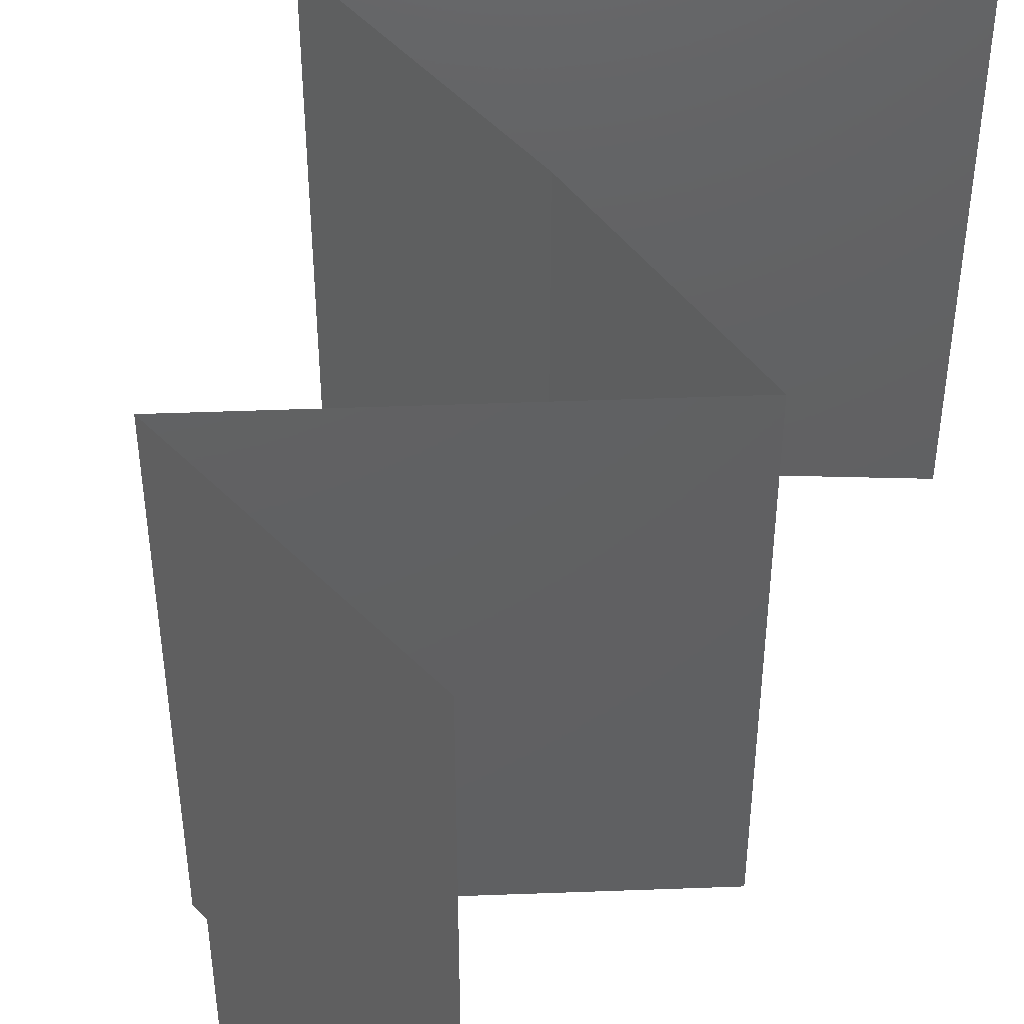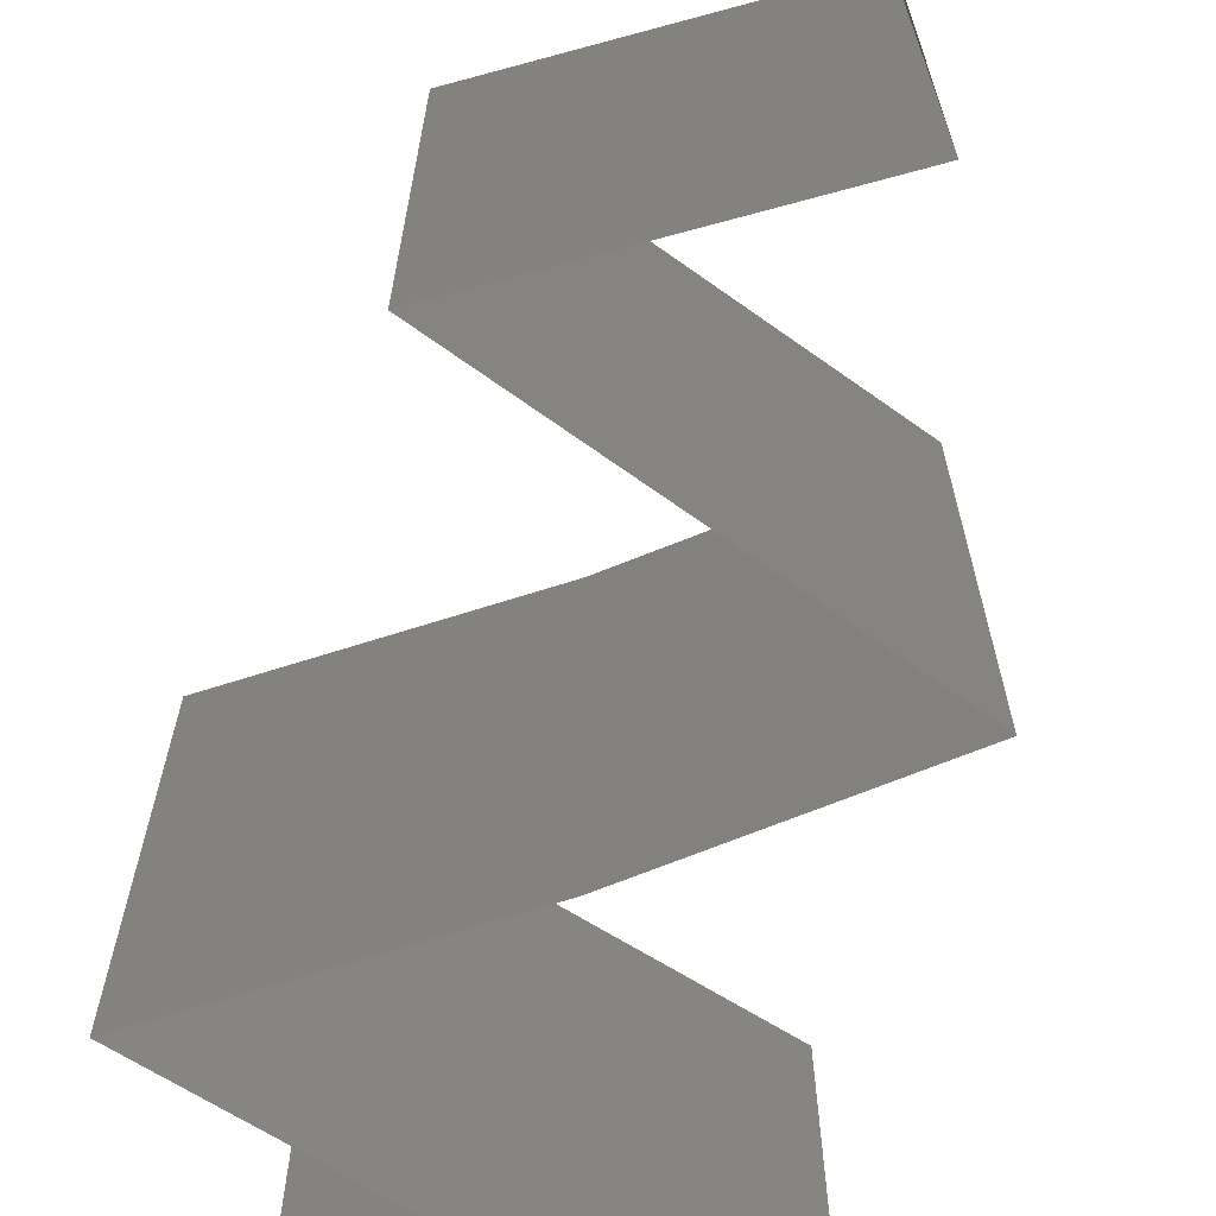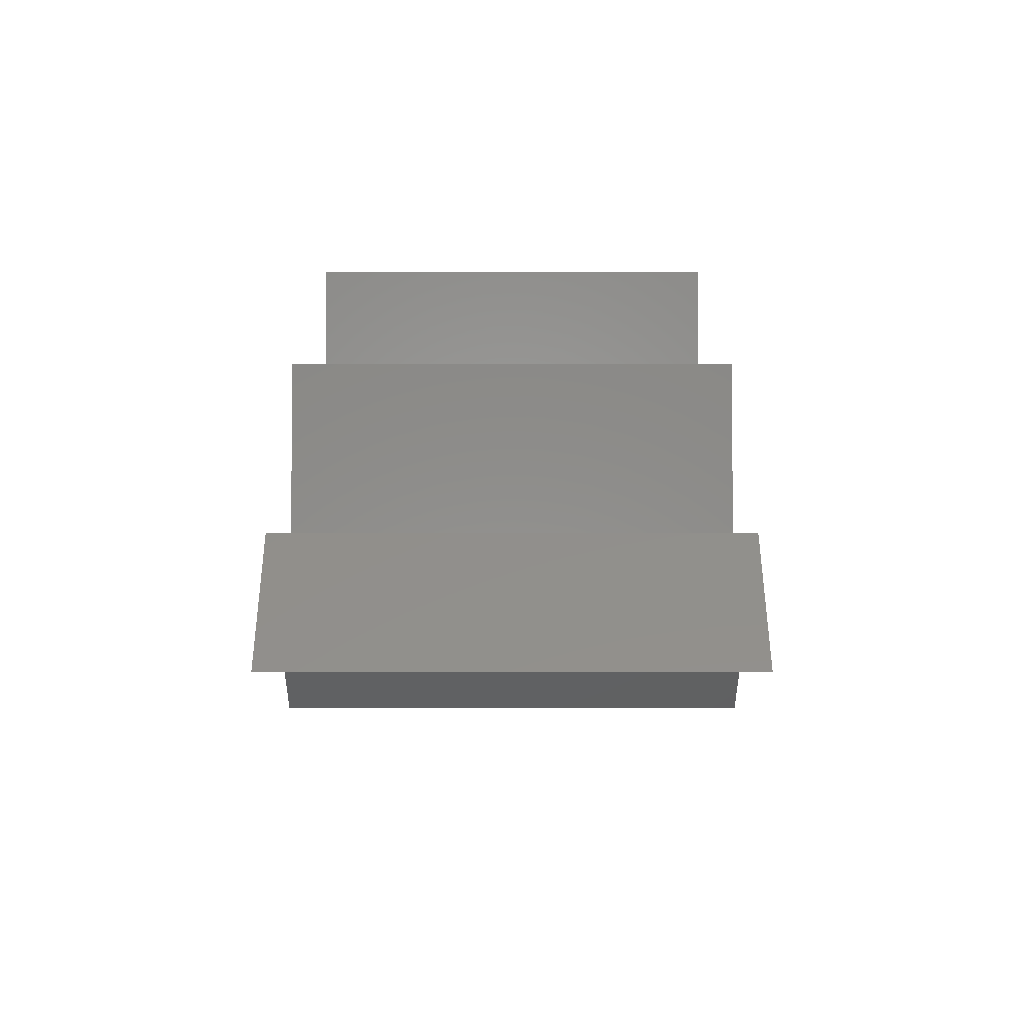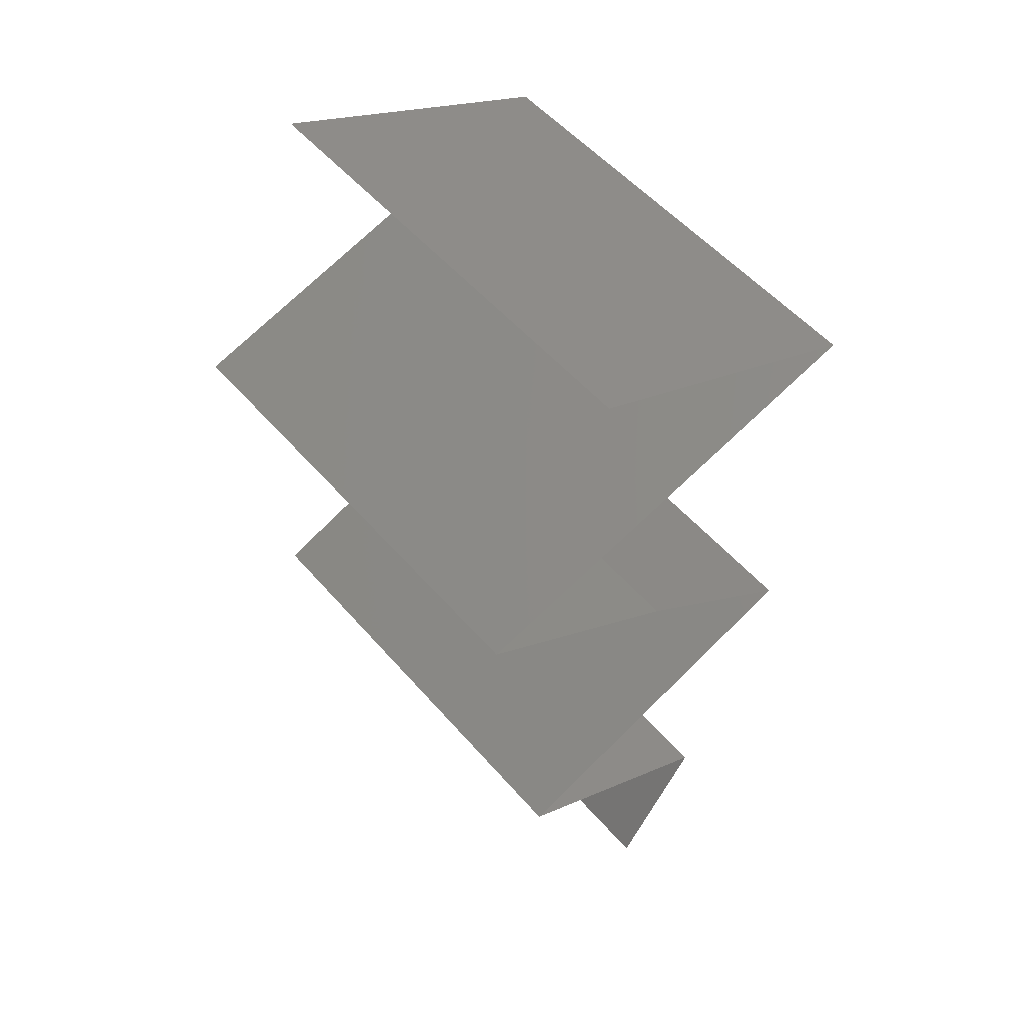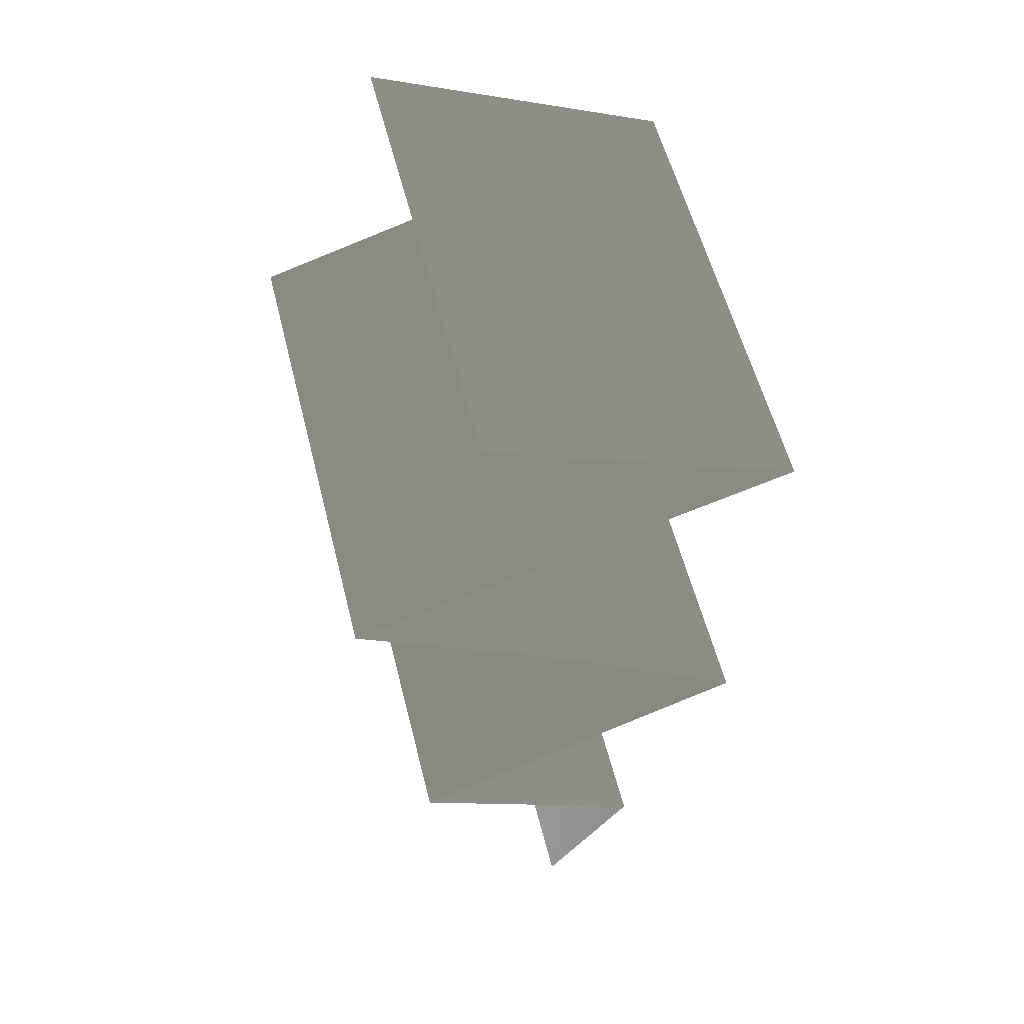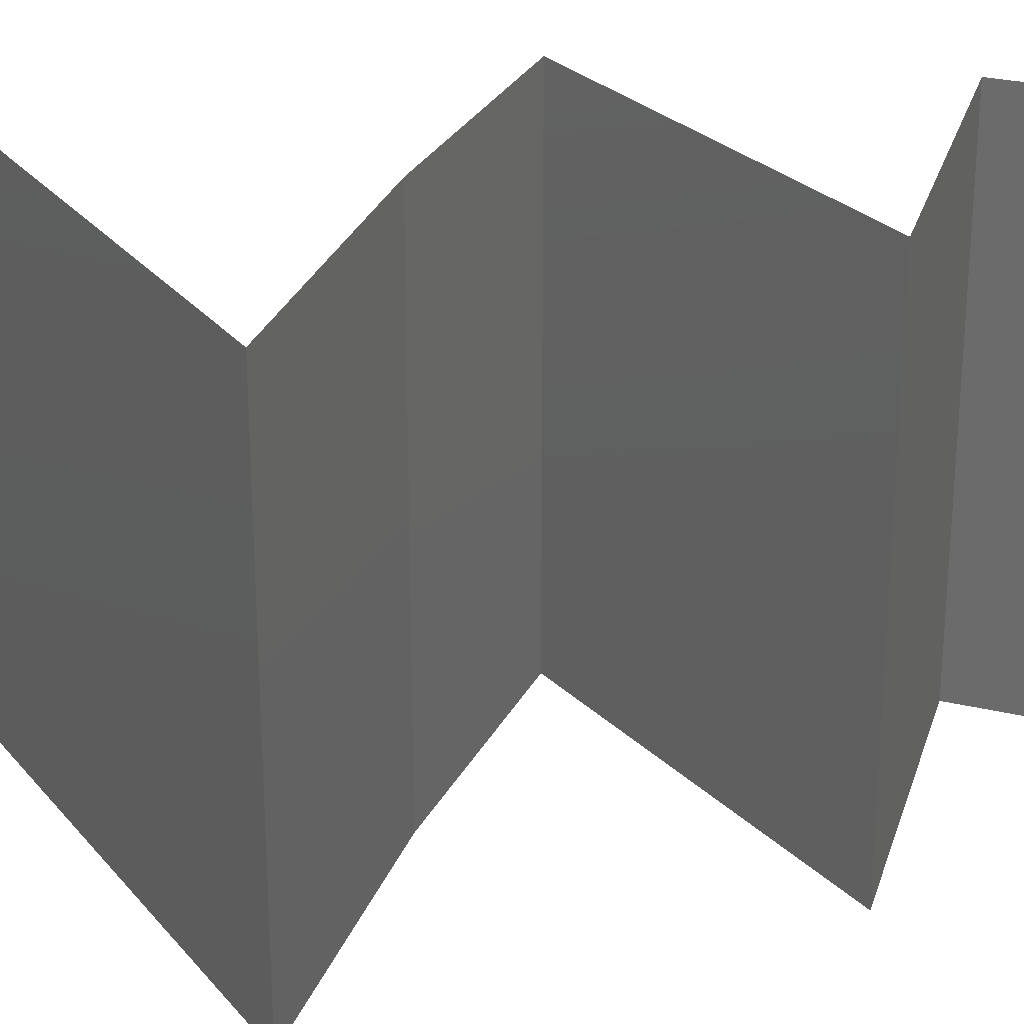
<metadata>
{"format":"stl","ext":"stl","renderer":"f3d","projection":"perspective","resolution":1024,"background":"white","views":[{"elev":47.9,"azim":18.9,"up":"+Z"},{"elev":-70.2,"azim":-14.1,"up":"+Z"},{"elev":-72.8,"azim":90.0,"up":"+Y"},{"elev":53.3,"azim":-39.7,"up":"+Y"},{"elev":56.3,"azim":-14.0,"up":"+Y"},{"elev":27.8,"azim":-103.6,"up":"+Z"}]}
</metadata>
<code>
# stl→obj: 50 verts, 74 faces
v 0.03602 0.04529 0.02
v 0.03602 0.04529 0.01
v 0.04049 0.04331 0.015
v 0.0488 0.03963 0
v 0.0488 0.03963 0.01
v 0.04433 0.04161 0.005
v 0.03602 0.04529 0
v 0.04024 0.04342 0.005
v 0.0488 0.03963 0.02
v 0.04458 0.0415 0.015
v 0.04241 0.04246 0.02
v 0.04241 0.04246 0
v 0.04241 0.04246 0.01
v 0.03968 0.0368 0
v 0.04163 0.0374 0.007611
v 0.03056 0.03397 0.01
v 0.03056 0.03397 0.02
v 0.03728 0.03605 0.01305
v 0.03968 0.0368 0.02
v 0.04333 0.03793 0.01418
v 0.03056 0.03397 0
v 0.03512 0.03538 0.005
v 0.03979 0.02831 0
v 0.03518 0.03114 0.005521
v 0.03979 0.02831 0.02
v 0.03518 0.03114 0.01451
v 0.03979 0.02831 0.01
v 0.04369 0.02548 0.015
v 0.0476 0.02265 0
v 0.0476 0.02265 0.01
v 0.04369 0.02548 0.005
v 0.0476 0.02265 0.02
v 0.04034 0.01981 0
v 0.03307 0.01698 0
v 0.04039 0.01984 0.007991
v 0.03307 0.01698 0.01
v 0.04277 0.02077 0.01439
v 0.03307 0.01698 0.02
v 0.03793 0.01888 0.01448
v 0.04034 0.01981 0.02
v 0.04317 0.01132 0.02
v 0.03812 0.01415 0.01432
v 0.04317 0.01132 0
v 0.03812 0.01415 0.005729
v 0.04317 0.01132 0.01
v 0.03941 0.005661 0.01
v 0.04129 0.008492 0.015
v 0.04129 0.008492 0.005
v 0.03941 0.005661 0
v 0.03941 0.005661 0.02
f 1 2 3
f 4 5 6
f 2 7 8
f 5 9 10
f 11 1 3
f 12 4 6
f 7 12 8
f 9 11 10
f 12 6 8
f 11 3 10
f 10 3 13
f 8 6 13
f 5 10 13
f 6 5 13
f 3 2 13
f 2 8 13
f 4 14 15
f 5 4 15
f 16 17 18
f 17 19 18
f 9 5 20
f 21 16 22
f 19 9 20
f 14 21 22
f 16 18 22
f 18 15 22
f 20 5 15
f 15 14 22
f 20 15 18
f 19 20 18
f 21 23 24
f 25 17 26
f 16 24 26
f 24 27 26
f 17 16 26
f 23 27 24
f 27 25 26
f 16 21 24
f 25 27 28
f 29 30 31
f 27 23 31
f 30 32 28
f 30 27 31
f 32 25 28
f 27 30 28
f 23 29 31
f 33 34 35
f 29 33 35
f 34 36 35
f 30 29 35
f 32 30 37
f 36 38 39
f 38 40 39
f 40 32 37
f 37 30 35
f 37 35 39
f 35 36 39
f 40 37 39
f 41 38 42
f 34 43 44
f 38 36 42
f 43 45 44
f 44 45 42
f 36 34 44
f 36 44 42
f 45 41 42
f 45 46 47
f 46 45 48
f 43 49 48
f 50 41 47
f 45 43 48
f 41 45 47
f 49 46 48
f 46 50 47

</code>
